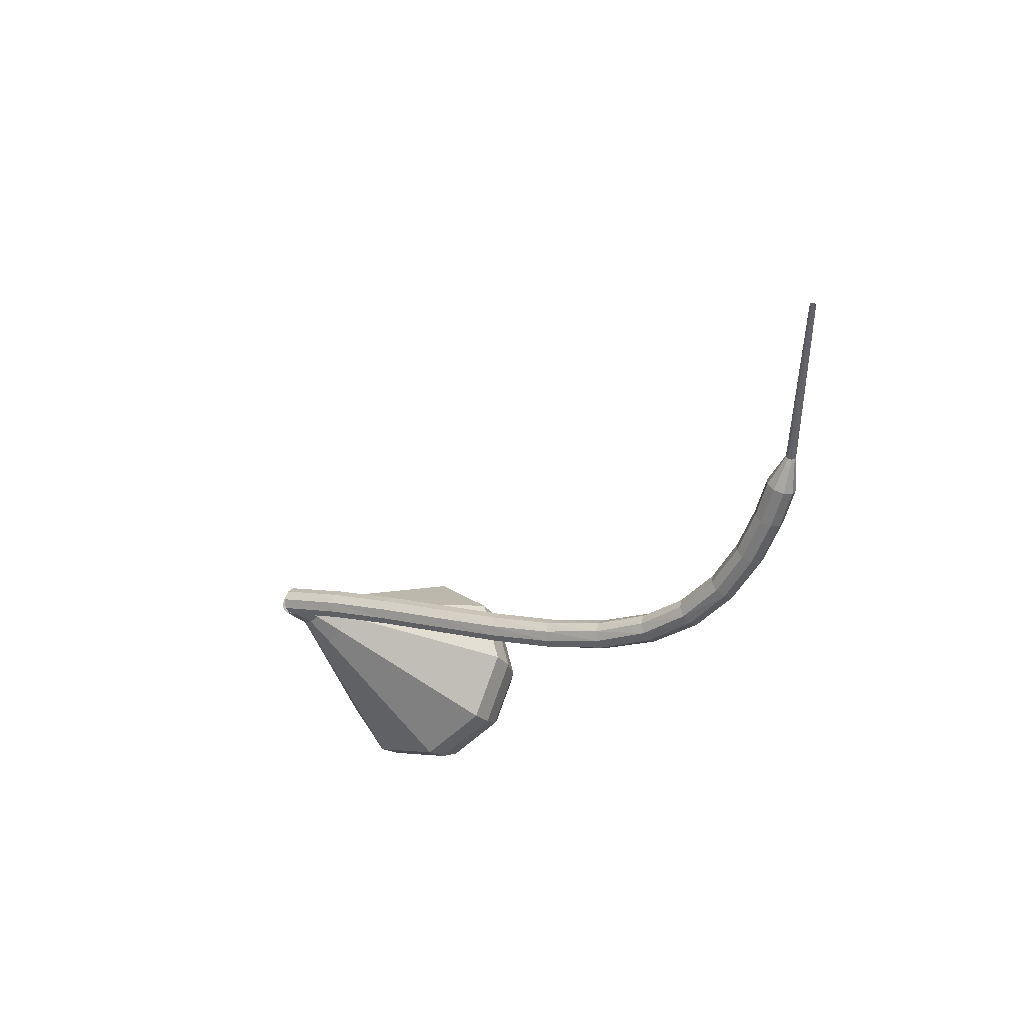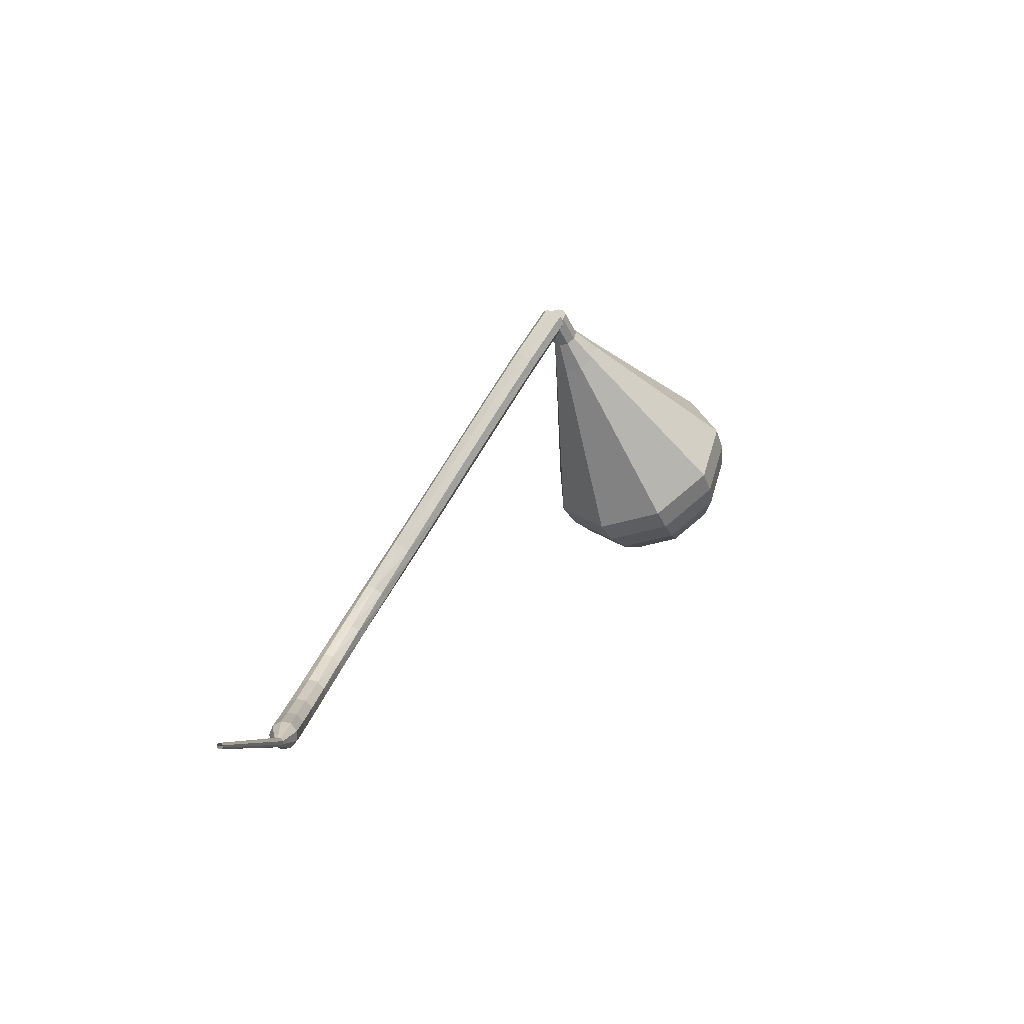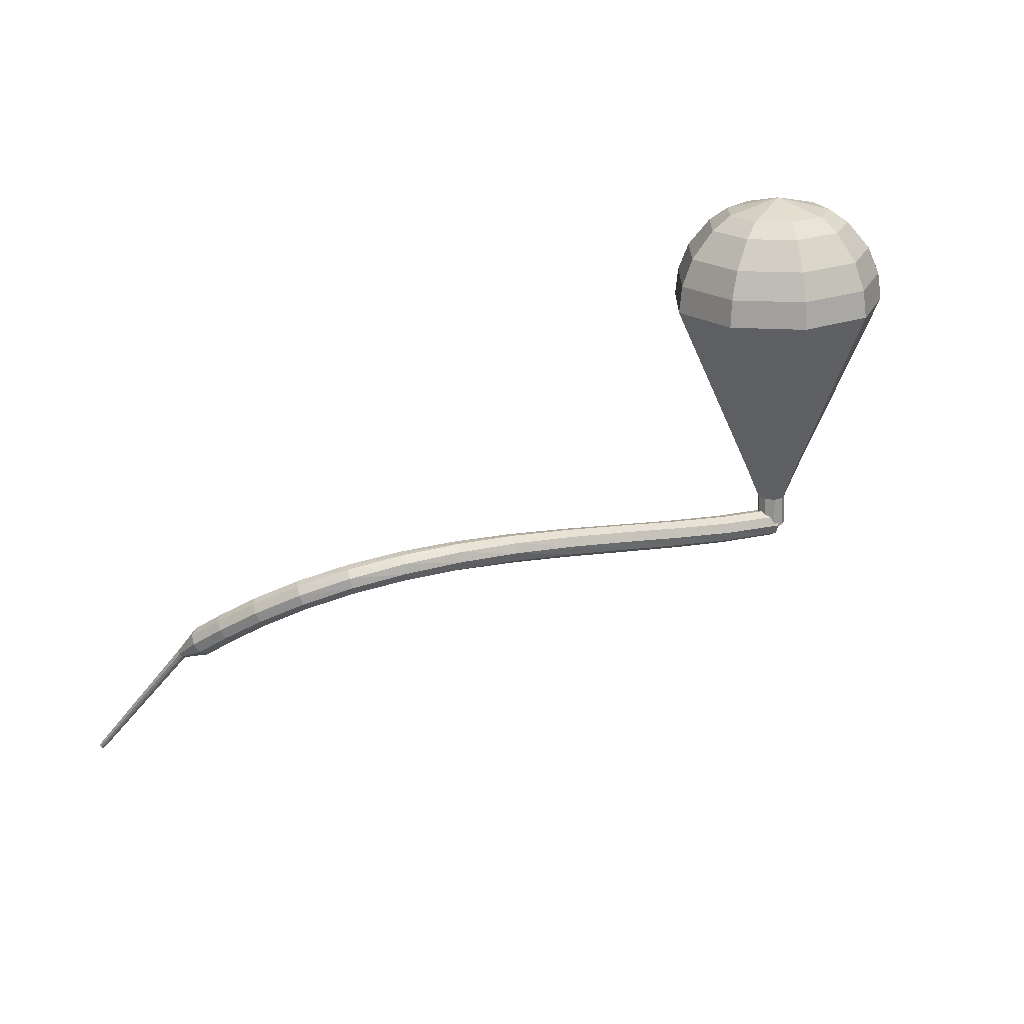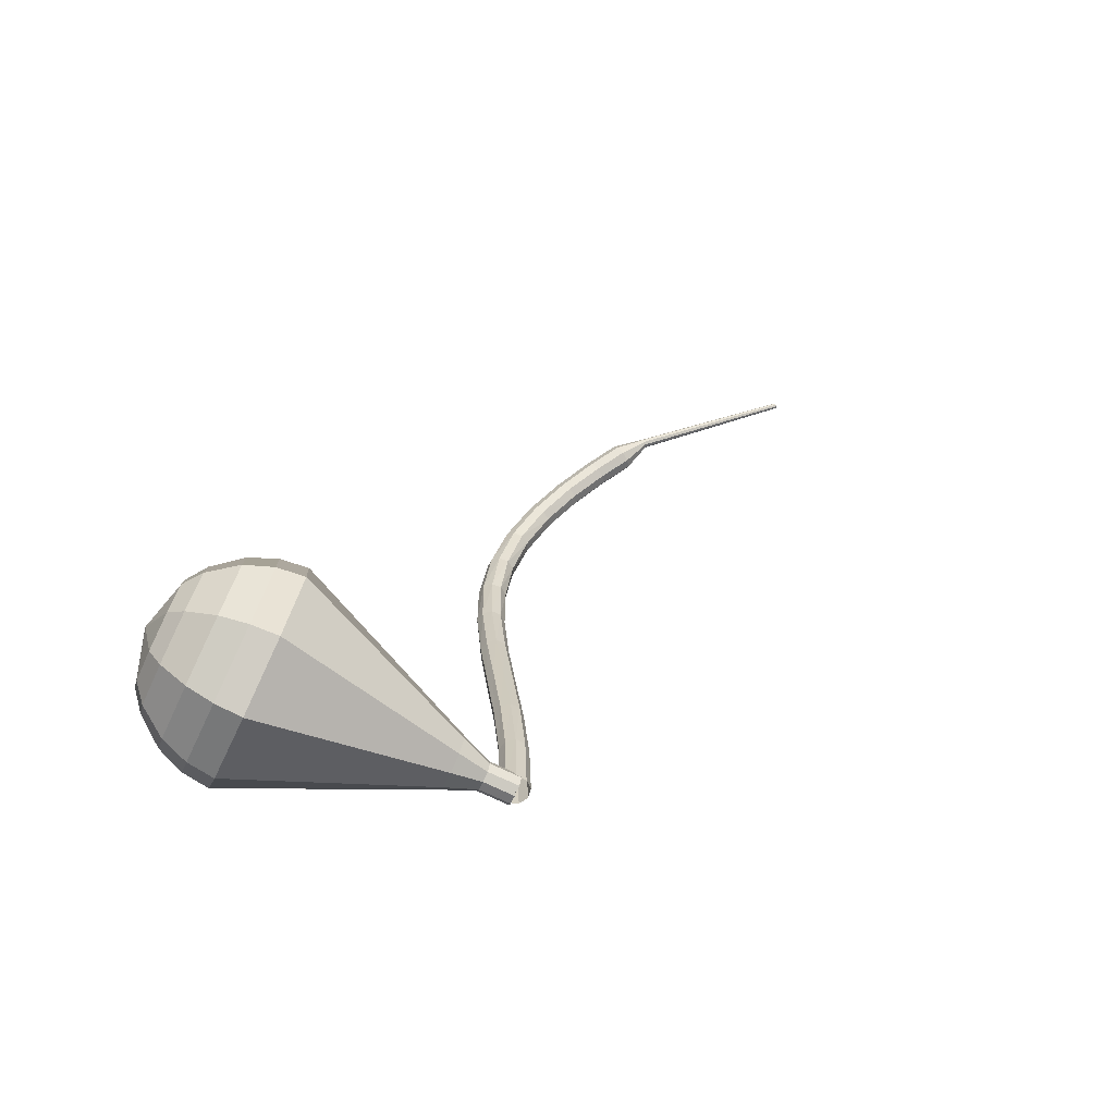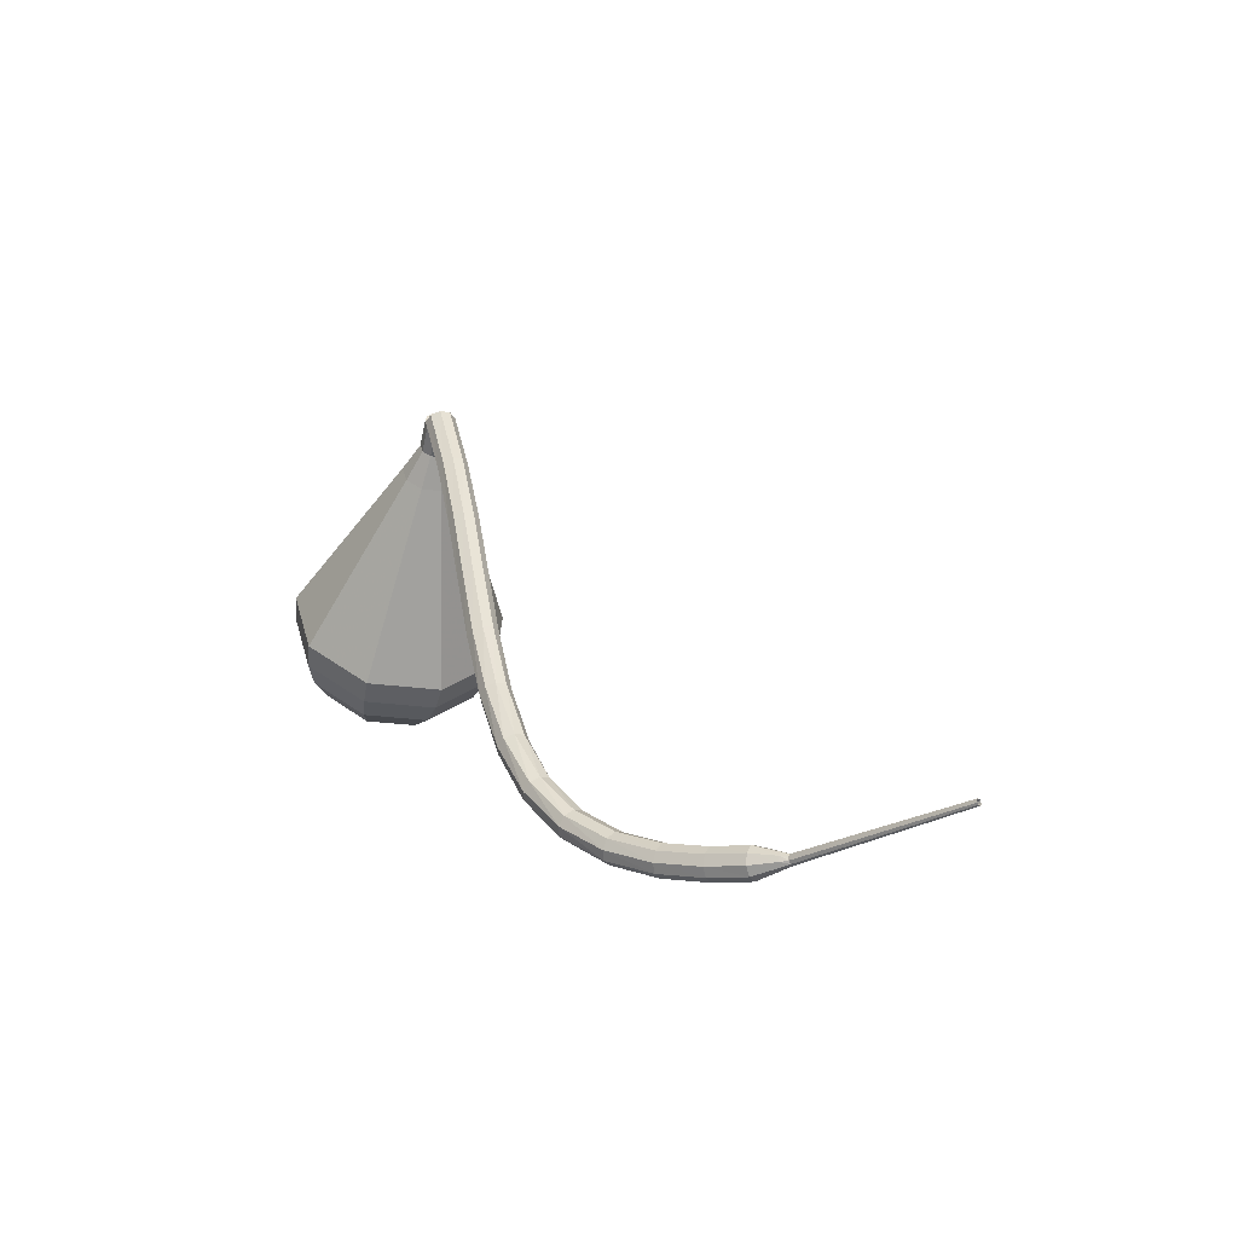
<metadata>
{"format":"obj","ext":"obj","renderer":"f3d","projection":"perspective","resolution":1024,"background":"white","views":[{"elev":-52.0,"azim":69.2,"up":"+Y"},{"elev":14.2,"azim":99.1,"up":"+Z"},{"elev":-47.2,"azim":-145.9,"up":"+Y"},{"elev":51.0,"azim":-42.5,"up":"+Y"},{"elev":3.0,"azim":34.6,"up":"+Z"}]}
</metadata>
<code>
g tube1
v 211 117.1 187.6
v 210.7 117.6 187.1
v 210.9 118.2 186.8
v 211.4 118.7 186.9
v 211.9 118.8 187.3
v 212.3 118.6 187.8
v 212.3 118 188.2
v 212 117.4 188.3
v 211.5 117.1 188
v 211 117.1 187.6
v 213.6 115.2 184.5
v 213.4 115.6 184
v 213.5 116.3 183.8
v 214 116.7 183.9
v 214.6 116.9 184.2
v 215 116.6 184.7
v 215 116 185.1
v 214.6 115.4 185.2
v 214.1 115.1 184.9
v 213.6 115.2 184.5
v 216 113.2 181.1
v 215.8 113.7 180.7
v 216 114.3 180.4
v 216.5 114.7 180.5
v 217.1 114.8 180.9
v 217.5 114.5 181.3
v 217.5 113.9 181.7
v 217.1 113.3 181.8
v 216.5 113.1 181.5
v 216 113.2 181.1
v 218.4 111.1 177.6
v 218.2 111.6 177.2
v 218.4 112.2 177
v 218.9 112.7 177
v 219.5 112.7 177.4
v 219.9 112.4 177.8
v 219.9 111.8 178.2
v 219.5 111.3 178.3
v 218.9 111 178.1
v 218.4 111.1 177.6
v 220.8 109 174.2
v 220.6 109.5 173.7
v 220.8 110.1 173.5
v 221.3 110.6 173.6
v 221.8 110.7 173.9
v 222.2 110.4 174.4
v 222.2 109.8 174.8
v 221.9 109.2 174.8
v 221.3 108.9 174.6
v 220.8 109 174.2
v 223.3 107.1 171
v 223 107.5 170.5
v 223.2 108.1 170.2
v 223.7 108.6 170.3
v 224.2 108.8 170.7
v 224.6 108.5 171.2
v 224.6 107.9 171.6
v 224.3 107.3 171.7
v 223.8 107 171.4
v 223.3 107.1 171
v 225.9 105.3 168.1
v 225.7 105.7 167.6
v 225.8 106.4 167.4
v 226.2 106.9 167.5
v 226.7 107.1 167.9
v 227.1 106.9 168.4
v 227.2 106.4 168.8
v 226.9 105.7 168.9
v 226.4 105.3 168.6
v 225.9 105.3 168.1
v 228.9 103.9 165.9
v 228.6 104.3 165.3
v 228.7 104.9 165
v 229 105.5 165.1
v 229.4 105.8 165.6
v 229.7 105.7 166.2
v 229.8 105.2 166.6
v 229.6 104.5 166.7
v 229.3 104 166.4
v 228.9 103.9 165.9
v 232 103 164.2
v 231.8 103.3 163.6
v 231.8 103.9 163.3
v 232 104.6 163.4
v 232.3 104.9 163.9
v 232.6 104.9 164.5
v 232.7 104.4 165
v 232.6 103.7 165.1
v 232.3 103.2 164.8
v 232 103 164.2
v 235.4 102.5 163.3
v 235.3 102.8 162.6
v 235.2 103.4 162.3
v 235.3 104.1 162.4
v 235.5 104.5 162.9
v 235.6 104.5 163.6
v 235.7 104 164.1
v 235.6 103.4 164.2
v 235.5 102.8 163.9
v 235.4 102.5 163.3
v 238.7 102.5 162.9
v 238.7 102.7 162.2
v 238.7 103.3 161.9
v 238.7 104 162
v 238.7 104.4 162.5
v 238.7 104.4 163.2
v 238.8 104 163.7
v 238.8 103.3 163.9
v 238.8 102.7 163.5
v 238.7 102.5 162.9
v 241.9 102.6 162.9
v 241.9 102.9 162.3
v 241.9 103.5 161.9
v 241.8 104.1 162.1
v 241.7 104.6 162.6
v 241.7 104.6 163.3
v 241.7 104.1 163.8
v 241.7 103.4 163.9
v 241.8 102.9 163.6
v 241.9 102.6 162.9
v 244.4 102.9 163.2
v 244.4 103.1 162.5
v 244.4 103.7 162.2
v 244.3 104.4 162.3
v 244.2 104.8 162.8
v 244.1 104.8 163.5
v 244.1 104.4 164
v 244.2 103.7 164.2
v 244.3 103.1 163.8
v 244.4 102.9 163.2
v 246 103.6 163.4
v 246 103.7 163.1
v 246 104 162.9
v 245.9 104.3 163
v 245.9 104.5 163.2
v 245.8 104.5 163.6
v 245.8 104.3 163.8
v 245.8 104 163.9
v 245.9 103.7 163.7
v 246 103.6 163.4
v 246.5 103.8 163.5
v 246.5 103.9 163.3
v 246.6 104.1 163.2
v 246.6 104.3 163.2
v 246.5 104.5 163.4
v 246.4 104.5 163.6
v 246.4 104.3 163.8
v 246.4 104.1 163.8
v 246.4 103.9 163.7
v 246.5 103.8 163.5
v 257.4 103.5 167.4
v 257.5 103.5 167.3
v 257.5 103.7 167.3
v 257.5 103.8 167.3
v 257.5 103.9 167.4
v 257.4 103.9 167.5
v 257.4 103.8 167.6
v 257.4 103.7 167.6
v 257.4 103.5 167.6
v 257.4 103.5 167.4
f 1 2 12
f 12 11 1
f 2 3 13
f 13 12 2
f 3 4 14
f 14 13 3
f 4 5 15
f 15 14 4
f 5 6 16
f 16 15 5
f 6 7 17
f 17 16 6
f 7 8 18
f 18 17 7
f 8 9 19
f 19 18 8
f 9 10 20
f 20 19 9
f 11 12 22
f 22 21 11
f 12 13 23
f 23 22 12
f 13 14 24
f 24 23 13
f 14 15 25
f 25 24 14
f 15 16 26
f 26 25 15
f 16 17 27
f 27 26 16
f 17 18 28
f 28 27 17
f 18 19 29
f 29 28 18
f 19 20 30
f 30 29 19
f 21 22 32
f 32 31 21
f 22 23 33
f 33 32 22
f 23 24 34
f 34 33 23
f 24 25 35
f 35 34 24
f 25 26 36
f 36 35 25
f 26 27 37
f 37 36 26
f 27 28 38
f 38 37 27
f 28 29 39
f 39 38 28
f 29 30 40
f 40 39 29
f 31 32 42
f 42 41 31
f 32 33 43
f 43 42 32
f 33 34 44
f 44 43 33
f 34 35 45
f 45 44 34
f 35 36 46
f 46 45 35
f 36 37 47
f 47 46 36
f 37 38 48
f 48 47 37
f 38 39 49
f 49 48 38
f 39 40 50
f 50 49 39
f 41 42 52
f 52 51 41
f 42 43 53
f 53 52 42
f 43 44 54
f 54 53 43
f 44 45 55
f 55 54 44
f 45 46 56
f 56 55 45
f 46 47 57
f 57 56 46
f 47 48 58
f 58 57 47
f 48 49 59
f 59 58 48
f 49 50 60
f 60 59 49
f 51 52 62
f 62 61 51
f 52 53 63
f 63 62 52
f 53 54 64
f 64 63 53
f 54 55 65
f 65 64 54
f 55 56 66
f 66 65 55
f 56 57 67
f 67 66 56
f 57 58 68
f 68 67 57
f 58 59 69
f 69 68 58
f 59 60 70
f 70 69 59
f 61 62 72
f 72 71 61
f 62 63 73
f 73 72 62
f 63 64 74
f 74 73 63
f 64 65 75
f 75 74 64
f 65 66 76
f 76 75 65
f 66 67 77
f 77 76 66
f 67 68 78
f 78 77 67
f 68 69 79
f 79 78 68
f 69 70 80
f 80 79 69
f 71 72 82
f 82 81 71
f 72 73 83
f 83 82 72
f 73 74 84
f 84 83 73
f 74 75 85
f 85 84 74
f 75 76 86
f 86 85 75
f 76 77 87
f 87 86 76
f 77 78 88
f 88 87 77
f 78 79 89
f 89 88 78
f 79 80 90
f 90 89 79
f 81 82 92
f 92 91 81
f 82 83 93
f 93 92 82
f 83 84 94
f 94 93 83
f 84 85 95
f 95 94 84
f 85 86 96
f 96 95 85
f 86 87 97
f 97 96 86
f 87 88 98
f 98 97 87
f 88 89 99
f 99 98 88
f 89 90 100
f 100 99 89
f 91 92 102
f 102 101 91
f 92 93 103
f 103 102 92
f 93 94 104
f 104 103 93
f 94 95 105
f 105 104 94
f 95 96 106
f 106 105 95
f 96 97 107
f 107 106 96
f 97 98 108
f 108 107 97
f 98 99 109
f 109 108 98
f 99 100 110
f 110 109 99
f 101 102 112
f 112 111 101
f 102 103 113
f 113 112 102
f 103 104 114
f 114 113 103
f 104 105 115
f 115 114 104
f 105 106 116
f 116 115 105
f 106 107 117
f 117 116 106
f 107 108 118
f 118 117 107
f 108 109 119
f 119 118 108
f 109 110 120
f 120 119 109
f 111 112 122
f 122 121 111
f 112 113 123
f 123 122 112
f 113 114 124
f 124 123 113
f 114 115 125
f 125 124 114
f 115 116 126
f 126 125 115
f 116 117 127
f 127 126 116
f 117 118 128
f 128 127 117
f 118 119 129
f 129 128 118
f 119 120 130
f 130 129 119
f 121 122 132
f 132 131 121
f 122 123 133
f 133 132 122
f 123 124 134
f 134 133 123
f 124 125 135
f 135 134 124
f 125 126 136
f 136 135 125
f 126 127 137
f 137 136 126
f 127 128 138
f 138 137 127
f 128 129 139
f 139 138 128
f 129 130 140
f 140 139 129
f 131 132 142
f 142 141 131
f 132 133 143
f 143 142 132
f 133 134 144
f 144 143 133
f 134 135 145
f 145 144 134
f 135 136 146
f 146 145 135
f 136 137 147
f 147 146 136
f 137 138 148
f 148 147 137
f 138 139 149
f 149 148 138
f 139 140 150
f 150 149 139
f 141 142 152
f 152 151 141
f 142 143 153
f 153 152 142
f 143 144 154
f 154 153 143
f 144 145 155
f 155 154 144
f 145 146 156
f 156 155 145
f 146 147 157
f 157 156 146
f 147 148 158
f 158 157 147
f 148 149 159
f 159 158 148
f 149 150 160
f 160 159 149
v 211.1 117.1 187.6
v 211.7 117 187.2
v 212.2 117.4 187
v 212.4 118.1 187
v 212.2 118.7 187.4
v 211.7 118.9 187.8
v 211.2 118.7 188.1
v 210.8 118.1 188.2
v 210.8 117.5 187.9
v 211.1 117.1 187.6
v 212.1 118.8 187.6
v 212.4 118.3 187.2
v 212.3 117.6 187
v 211.8 117.1 187
v 211.2 117 187.4
v 210.8 117.3 187.8
v 210.7 117.9 188.1
v 211 118.5 188.2
v 211.6 118.9 188
v 212.1 118.8 187.6
v 211.1 119.5 185.9
v 211.3 119 185.5
v 211.2 118.4 185.3
v 210.8 117.9 185.3
v 210.2 117.8 185.7
v 209.7 118.1 186.1
v 209.6 118.7 186.4
v 210 119.3 186.5
v 210.5 119.6 186.3
v 211.1 119.5 185.9
v 210.5 121 184.2
v 211 120.1 183.4
v 210.8 118.9 183
v 209.9 118 183.2
v 208.8 117.7 183.8
v 208 118.3 184.6
v 207.8 119.4 185.2
v 208.4 120.6 185.3
v 209.5 121.2 184.9
v 210.5 121 184.2
v 210 122.5 182.5
v 210.8 121.1 181.4
v 210.4 119.3 180.8
v 209.1 118 181
v 207.4 117.6 181.9
v 206.2 118.5 183.1
v 206 120.2 184
v 206.8 121.9 184.2
v 208.4 122.8 183.6
v 210 122.5 182.5
v 209.4 124 180.8
v 210.5 122.2 179.3
v 210 119.8 178.5
v 208.3 118 178.8
v 206.1 117.5 180
v 204.4 118.7 181.6
v 204.1 120.9 182.8
v 205.3 123.2 183
v 207.4 124.4 182.3
v 209.4 124 180.8
v 208.4 127.1 177.4
v 210 124.4 175.2
v 209.3 120.8 174
v 206.7 118 174.4
v 203.3 117.3 176.2
v 200.8 119.1 178.6
v 200.4 122.4 180.4
v 202.1 125.8 180.8
v 205.3 127.7 179.6
v 208.4 127.1 177.4
v 207.3 130.1 174
v 209.4 126.5 171.1
v 208.5 121.7 169.5
v 205 118 170
v 200.6 117.1 172.4
v 197.3 119.4 175.6
v 196.6 123.9 178
v 199 128.4 178.5
v 203.2 130.9 176.9
v 207.3 130.1 174
v 206.3 130.6 172.5
v 208.3 127.1 169.7
v 207.4 122.4 168.1
v 204 118.8 168.7
v 199.7 118 171
v 196.5 120.2 174
v 195.9 124.6 176.4
v 198.2 129 176.9
v 202.3 131.3 175.4
v 206.3 130.6 172.5
v 204.9 130.6 171
v 206.7 127.5 168.5
v 205.9 123.3 167.1
v 202.9 120.1 167.6
v 199 119.3 169.7
v 196.2 121.4 172.4
v 195.6 125.2 174.5
v 197.6 129.2 174.9
v 201.3 131.3 173.6
v 204.9 130.6 171
v 203.1 130 169.5
v 204.4 127.6 167.6
v 203.8 124.5 166.6
v 201.5 122 166.9
v 198.6 121.4 168.5
v 196.4 123 170.6
v 196 125.9 172.2
v 197.5 128.9 172.5
v 200.3 130.5 171.5
v 203.1 130 169.5
v 201.8 129.3 168.8
v 202.8 127.5 167.4
v 202.4 125.2 166.6
v 200.7 123.4 166.9
v 198.6 123 168
v 197 124.1 169.6
v 196.6 126.3 170.7
v 197.8 128.5 171
v 199.8 129.7 170.2
v 201.8 129.3 168.8
v 199.3 126.6 168.1
v 199.3 126.6 168.1
v 199.3 126.6 168.1
v 199.3 126.6 168.1
v 199.3 126.6 168.1
v 199.3 126.6 168.1
v 199.3 126.6 168.1
v 199.3 126.6 168.1
v 199.3 126.6 168.1
v 199.3 126.6 168.1
f 161 162 172
f 172 171 161
f 162 163 173
f 173 172 162
f 163 164 174
f 174 173 163
f 164 165 175
f 175 174 164
f 165 166 176
f 176 175 165
f 166 167 177
f 177 176 166
f 167 168 178
f 178 177 167
f 168 169 179
f 179 178 168
f 169 170 180
f 180 179 169
f 171 172 182
f 182 181 171
f 172 173 183
f 183 182 172
f 173 174 184
f 184 183 173
f 174 175 185
f 185 184 174
f 175 176 186
f 186 185 175
f 176 177 187
f 187 186 176
f 177 178 188
f 188 187 177
f 178 179 189
f 189 188 178
f 179 180 190
f 190 189 179
f 181 182 192
f 192 191 181
f 182 183 193
f 193 192 182
f 183 184 194
f 194 193 183
f 184 185 195
f 195 194 184
f 185 186 196
f 196 195 185
f 186 187 197
f 197 196 186
f 187 188 198
f 198 197 187
f 188 189 199
f 199 198 188
f 189 190 200
f 200 199 189
f 191 192 202
f 202 201 191
f 192 193 203
f 203 202 192
f 193 194 204
f 204 203 193
f 194 195 205
f 205 204 194
f 195 196 206
f 206 205 195
f 196 197 207
f 207 206 196
f 197 198 208
f 208 207 197
f 198 199 209
f 209 208 198
f 199 200 210
f 210 209 199
f 201 202 212
f 212 211 201
f 202 203 213
f 213 212 202
f 203 204 214
f 214 213 203
f 204 205 215
f 215 214 204
f 205 206 216
f 216 215 205
f 206 207 217
f 217 216 206
f 207 208 218
f 218 217 207
f 208 209 219
f 219 218 208
f 209 210 220
f 220 219 209
f 211 212 222
f 222 221 211
f 212 213 223
f 223 222 212
f 213 214 224
f 224 223 213
f 214 215 225
f 225 224 214
f 215 216 226
f 226 225 215
f 216 217 227
f 227 226 216
f 217 218 228
f 228 227 217
f 218 219 229
f 229 228 218
f 219 220 230
f 230 229 219
f 221 222 232
f 232 231 221
f 222 223 233
f 233 232 222
f 223 224 234
f 234 233 223
f 224 225 235
f 235 234 224
f 225 226 236
f 236 235 225
f 226 227 237
f 237 236 226
f 227 228 238
f 238 237 227
f 228 229 239
f 239 238 228
f 229 230 240
f 240 239 229
f 231 232 242
f 242 241 231
f 232 233 243
f 243 242 232
f 233 234 244
f 244 243 233
f 234 235 245
f 245 244 234
f 235 236 246
f 246 245 235
f 236 237 247
f 247 246 236
f 237 238 248
f 248 247 237
f 238 239 249
f 249 248 238
f 239 240 250
f 250 249 239
f 241 242 252
f 252 251 241
f 242 243 253
f 253 252 242
f 243 244 254
f 254 253 243
f 244 245 255
f 255 254 244
f 245 246 256
f 256 255 245
f 246 247 257
f 257 256 246
f 247 248 258
f 258 257 247
f 248 249 259
f 259 258 248
f 249 250 260
f 260 259 249
f 251 252 262
f 262 261 251
f 252 253 263
f 263 262 252
f 253 254 264
f 264 263 253
f 254 255 265
f 265 264 254
f 255 256 266
f 266 265 255
f 256 257 267
f 267 266 256
f 257 258 268
f 268 267 257
f 258 259 269
f 269 268 258
f 259 260 270
f 270 269 259
f 261 262 272
f 272 271 261
f 262 263 273
f 273 272 262
f 263 264 274
f 274 273 263
f 264 265 275
f 275 274 264
f 265 266 276
f 276 275 265
f 266 267 277
f 277 276 266
f 267 268 278
f 278 277 267
f 268 269 279
f 279 278 268
f 269 270 280
f 280 279 269
f 271 272 282
f 282 281 271
f 272 273 283
f 283 282 272
f 273 274 284
f 284 283 273
f 274 275 285
f 285 284 274
f 275 276 286
f 286 285 275
f 276 277 287
f 287 286 276
f 277 278 288
f 288 287 277
f 278 279 289
f 289 288 278
f 279 280 290
f 290 289 279
g

</code>
